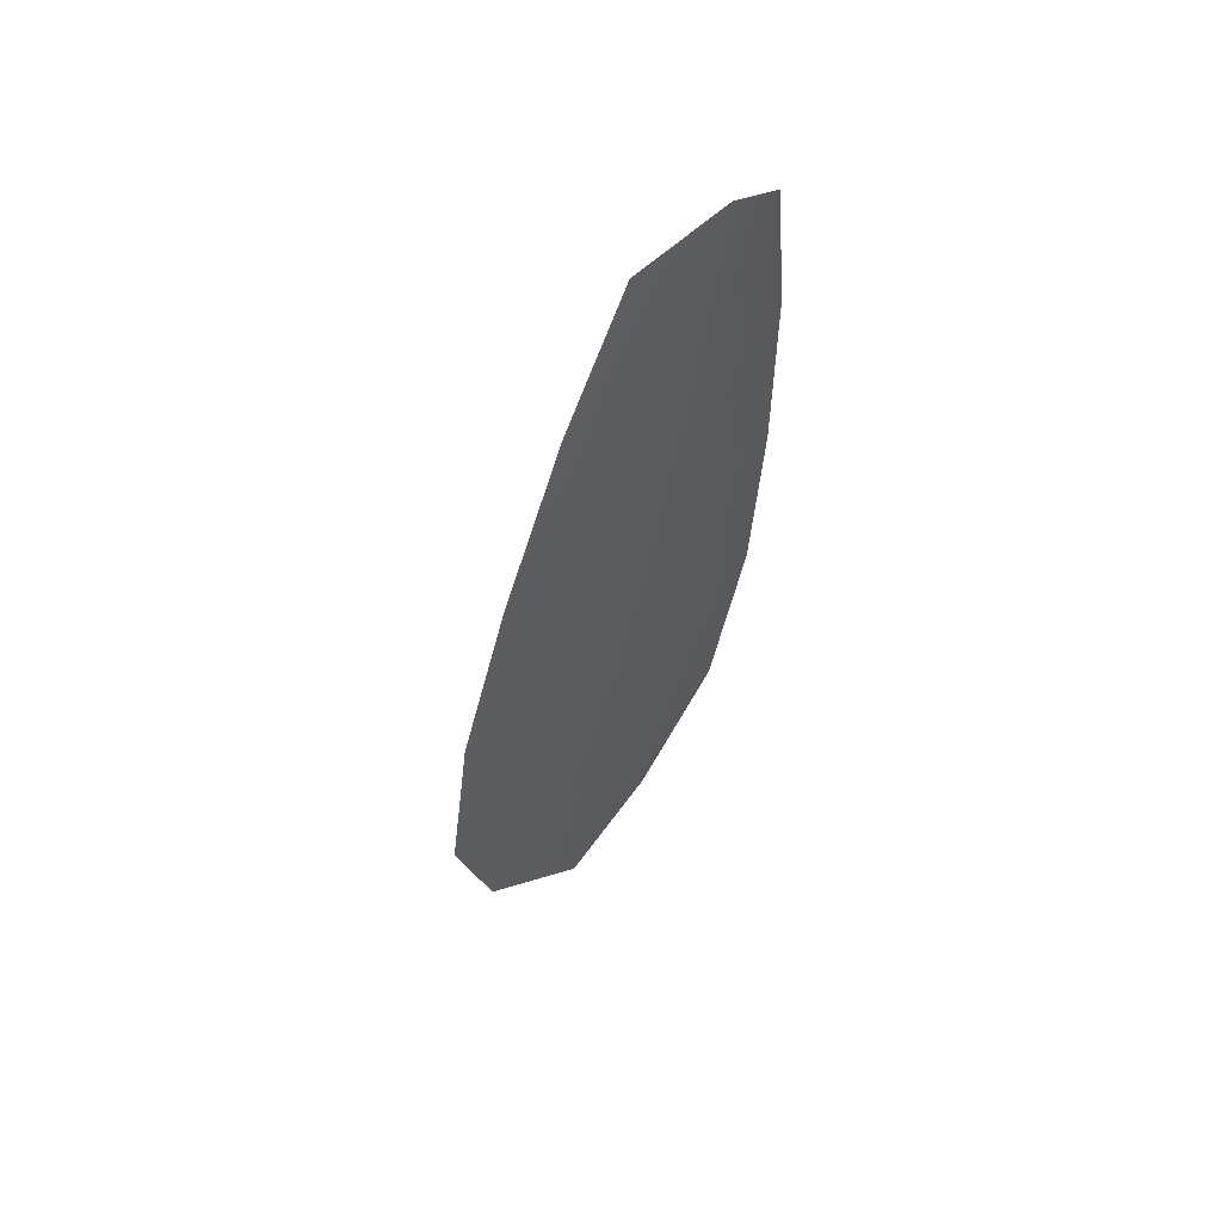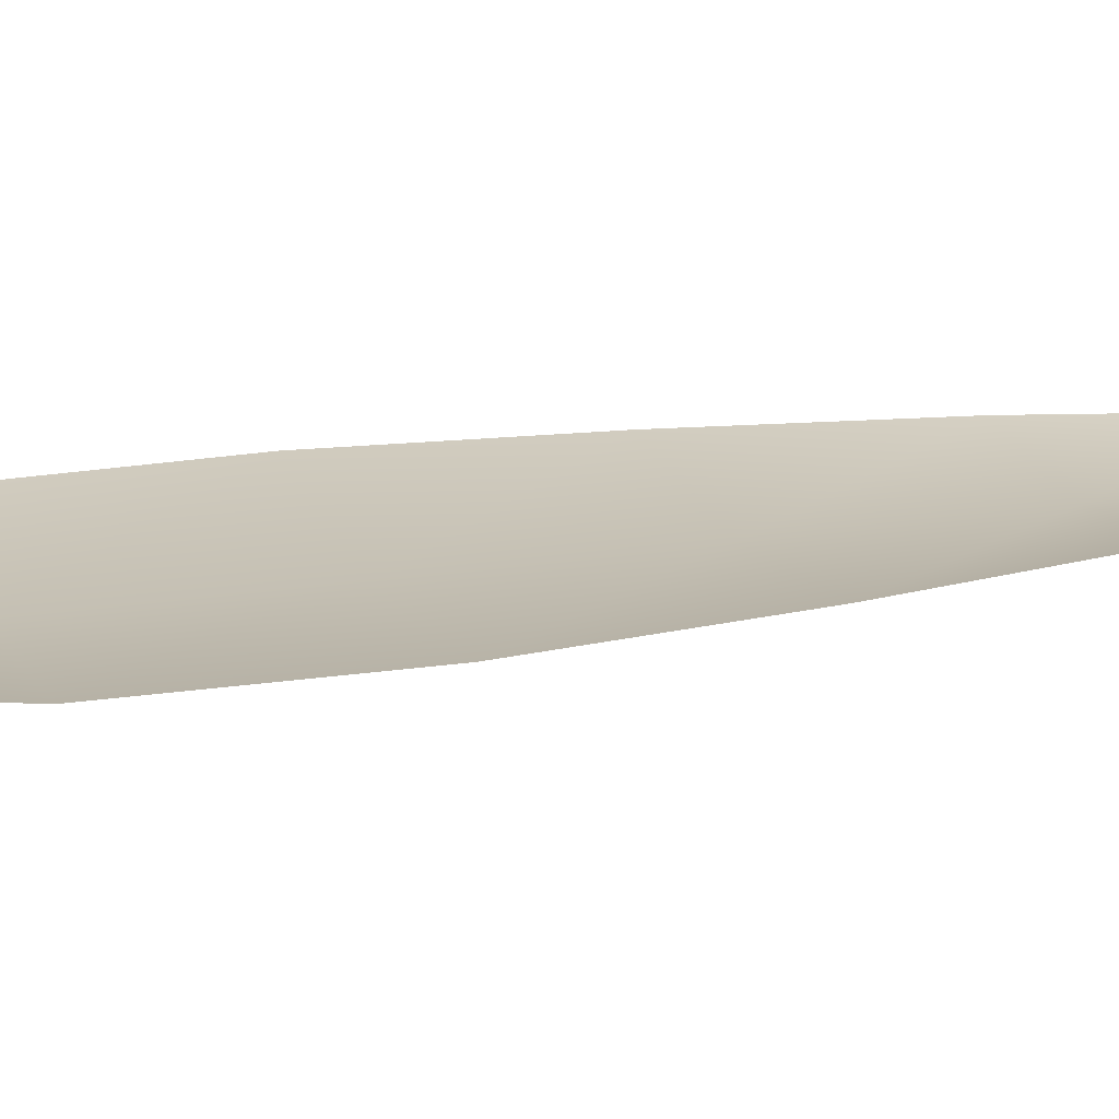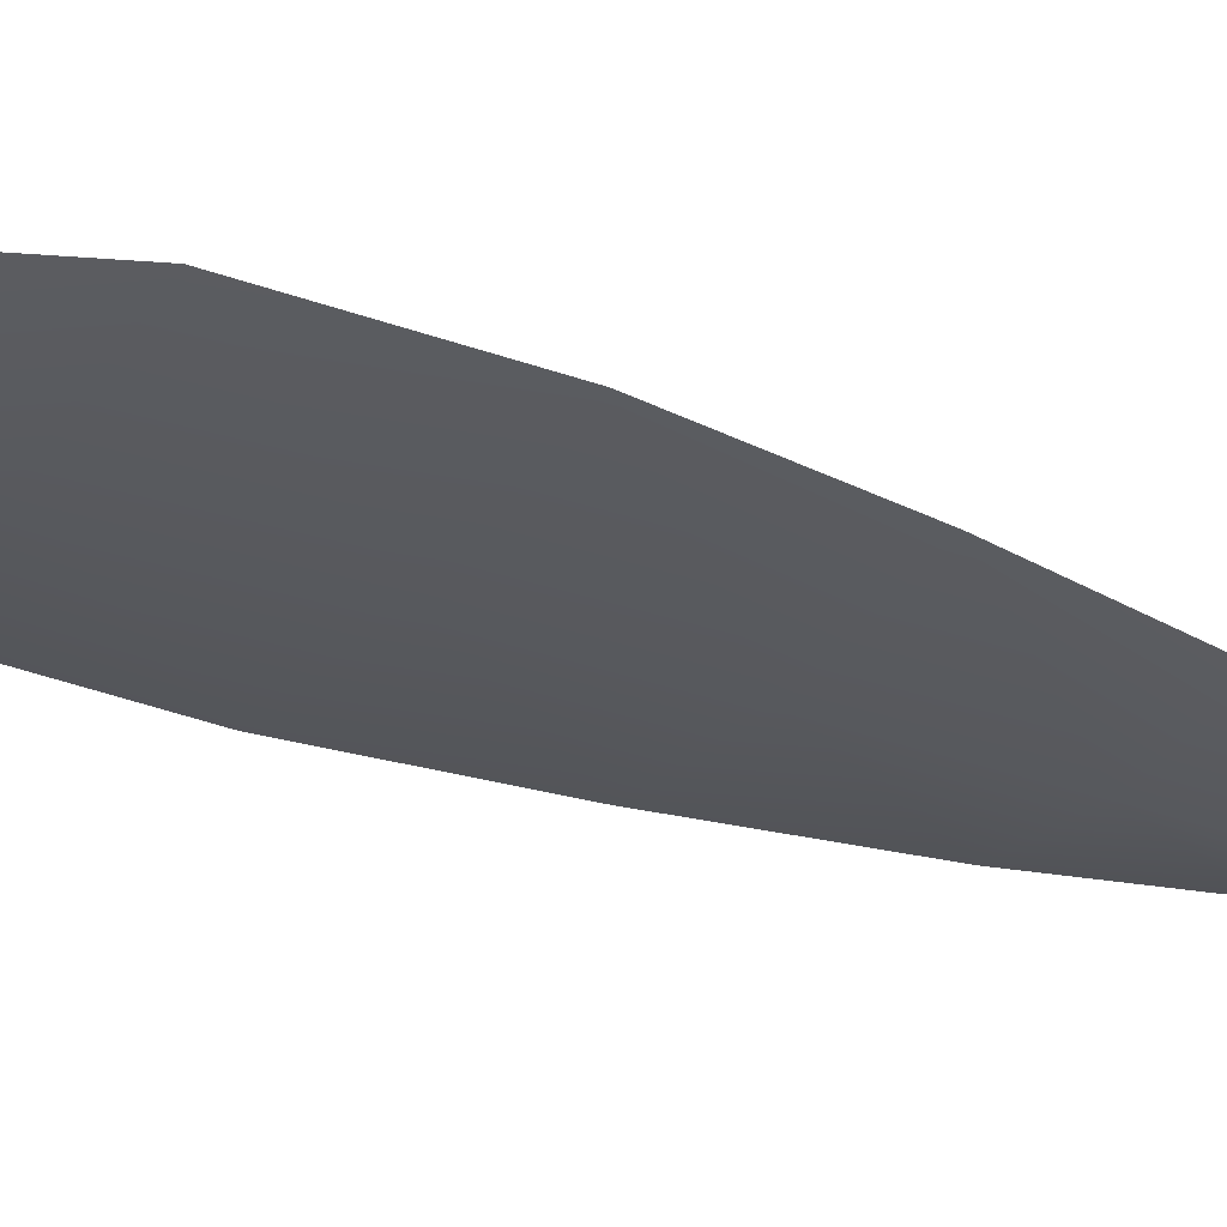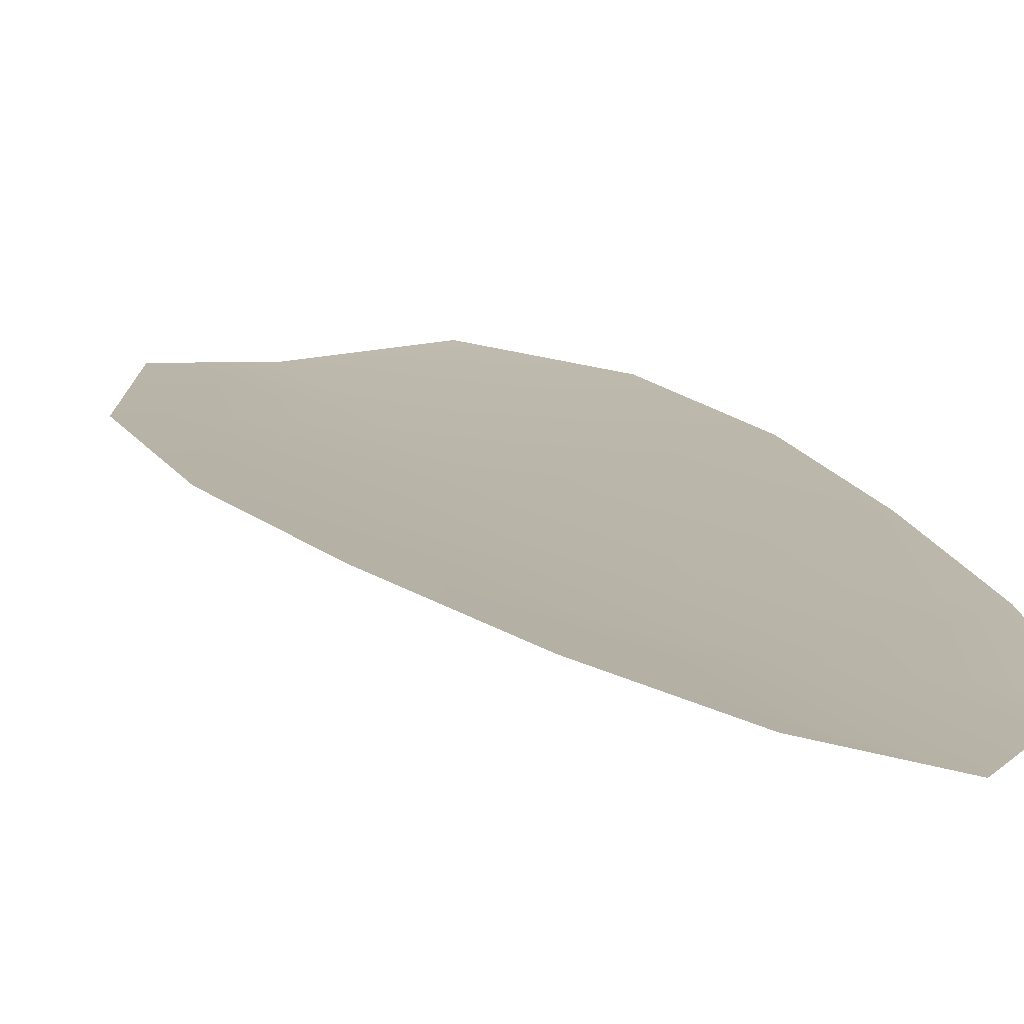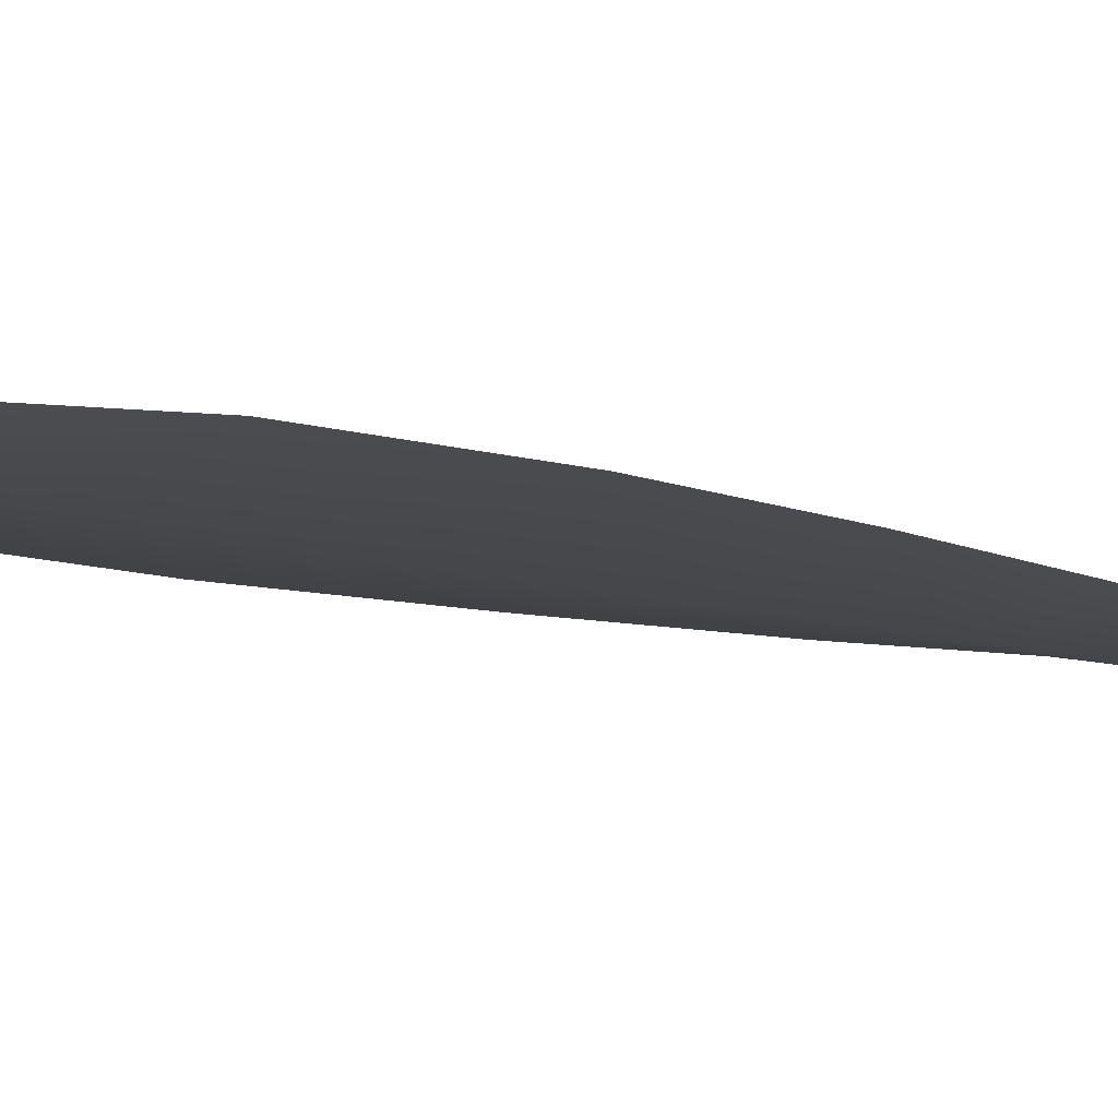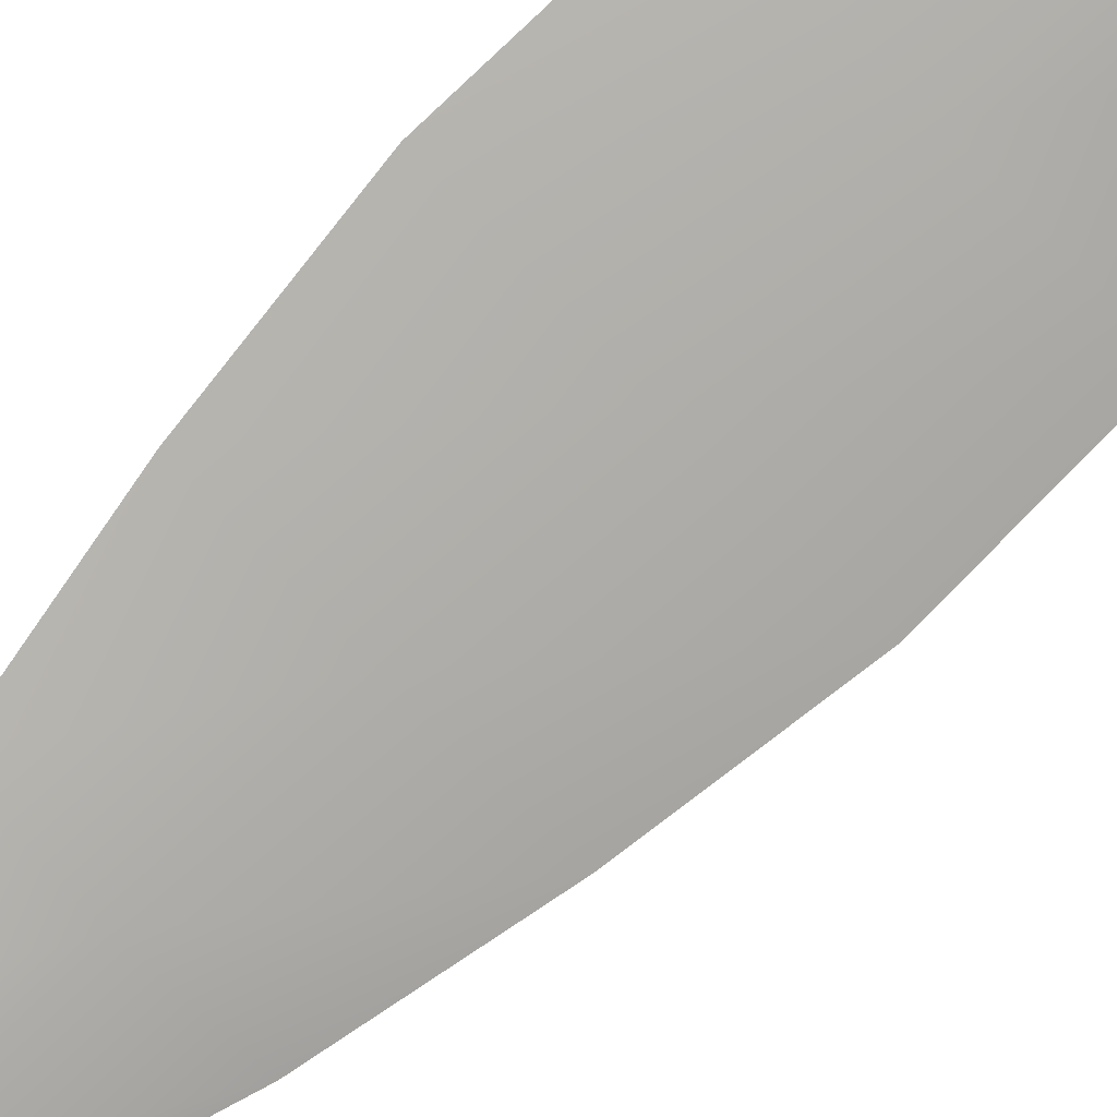
<metadata>
{"format":"obj","ext":"obj","renderer":"f3d","projection":"perspective","resolution":1024,"background":"white","views":[{"elev":61.3,"azim":137.6,"up":"+Y"},{"elev":18.2,"azim":81.5,"up":"+Z"},{"elev":-29.6,"azim":69.8,"up":"+Z"},{"elev":13.6,"azim":168.5,"up":"+Z"},{"elev":-10.5,"azim":61.6,"up":"+Z"},{"elev":-77.8,"azim":-35.3,"up":"+Z"}]}
</metadata>
<code>
o feather_flight_tertiary_048
v 0.05999 0.07355 0.02112
v 0.05854 0.07329 0.02112
v 0.06171 0.06532 0.02112
v 0.05973 0.06498 0.02112
v 0.05919 0.07384 0.02097
v 0.0608 0.06469 0.02097
v 0.06063 0.07222 0.02112
v 0.06128 0.07045 0.02112
v 0.06182 0.06867 0.02112
v 0.06208 0.06683 0.02112
v 0.05887 0.06627 0.02112
v 0.05849 0.06808 0.02112
v 0.05838 0.06994 0.02112
v 0.05839 0.07182 0.02112
v 0.05951 0.07202 0.02097
v 0.05983 0.07019 0.02097
v 0.06015 0.06837 0.02097
v 0.06048 0.06655 0.02097
f 18 10 3 6
f 11 18 6 4
f 5 1 7 15
f 15 7 8 16
f 16 8 9 17
f 17 9 10 18
f 2 5 15 14
f 14 15 16 13
f 13 16 17 12
f 12 17 18 11

</code>
